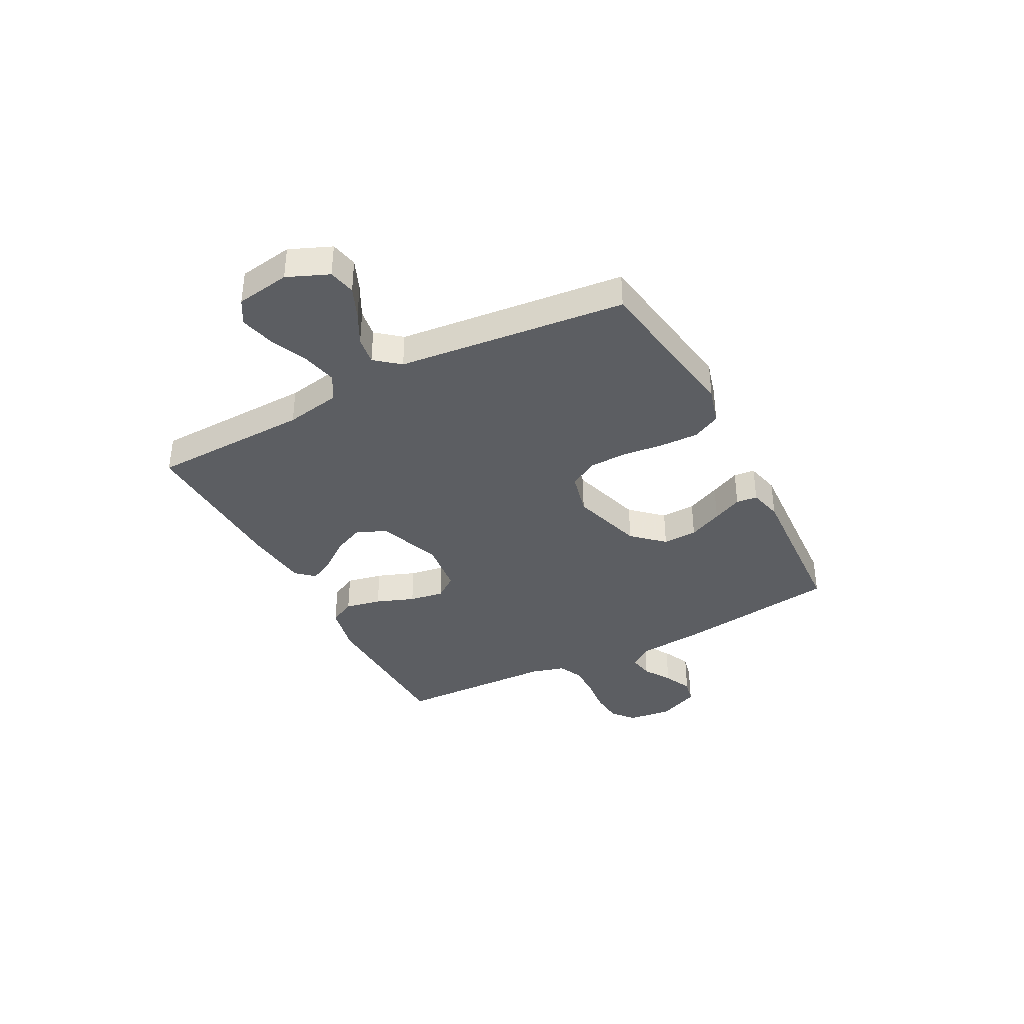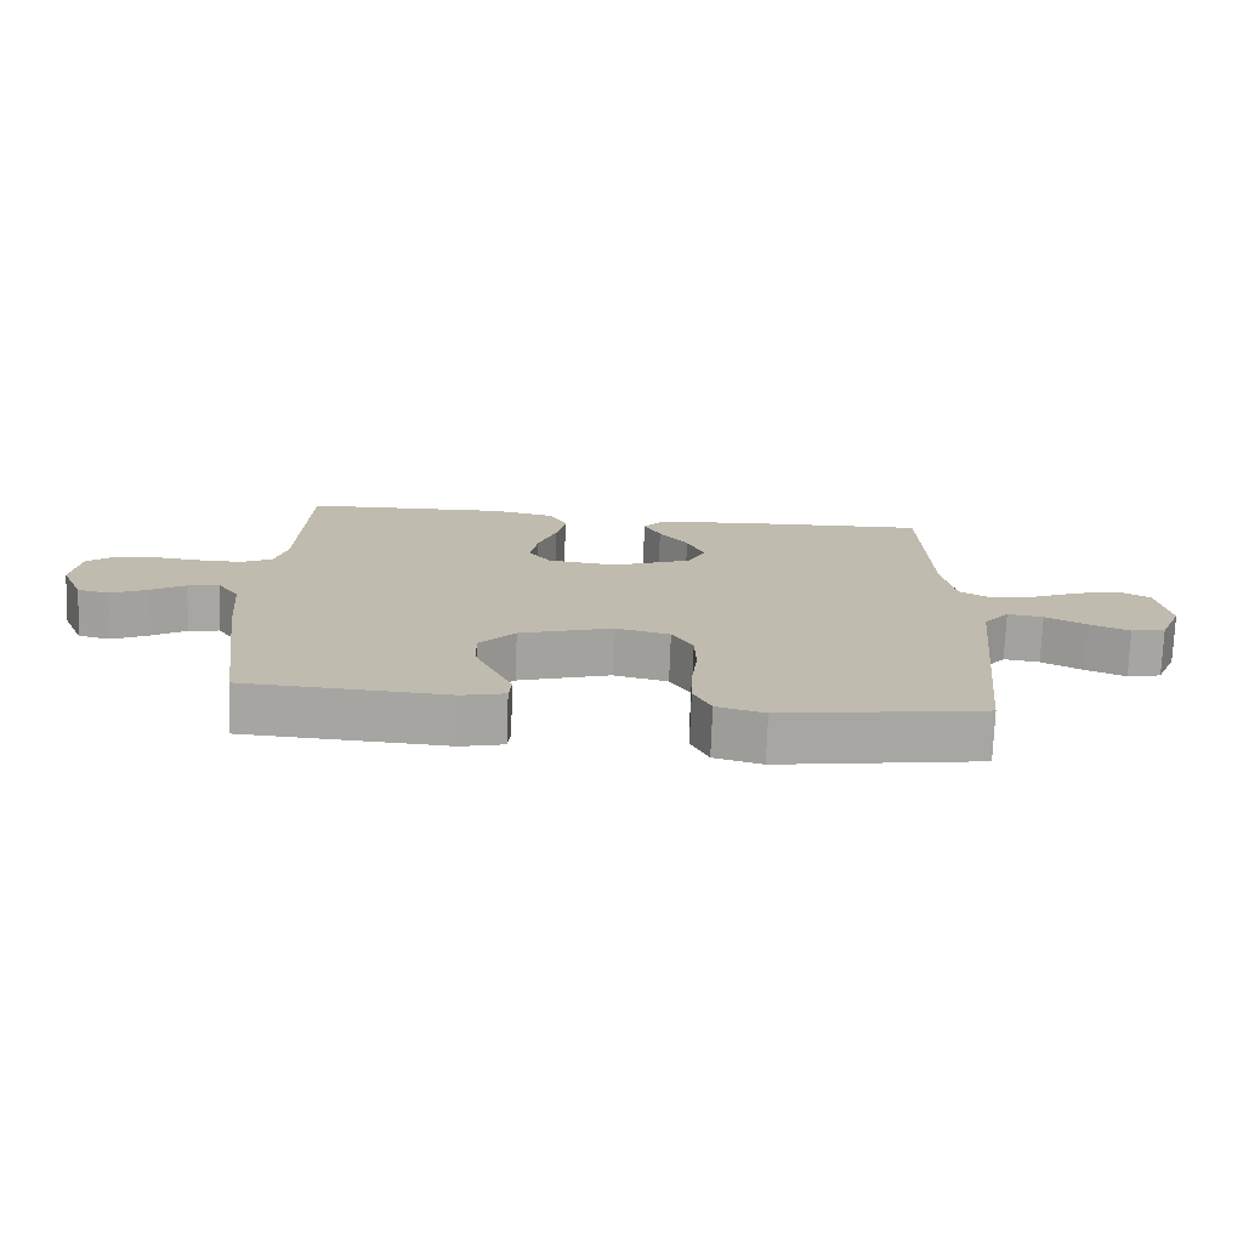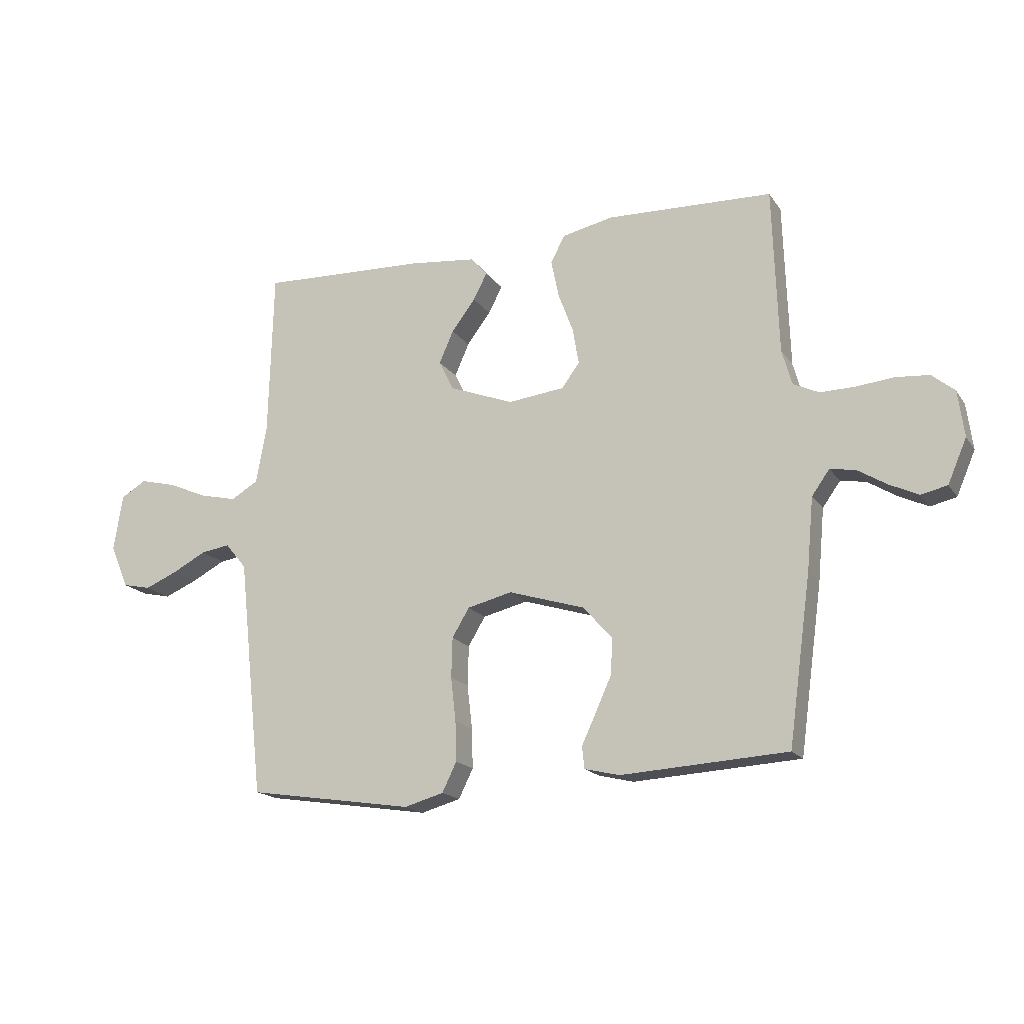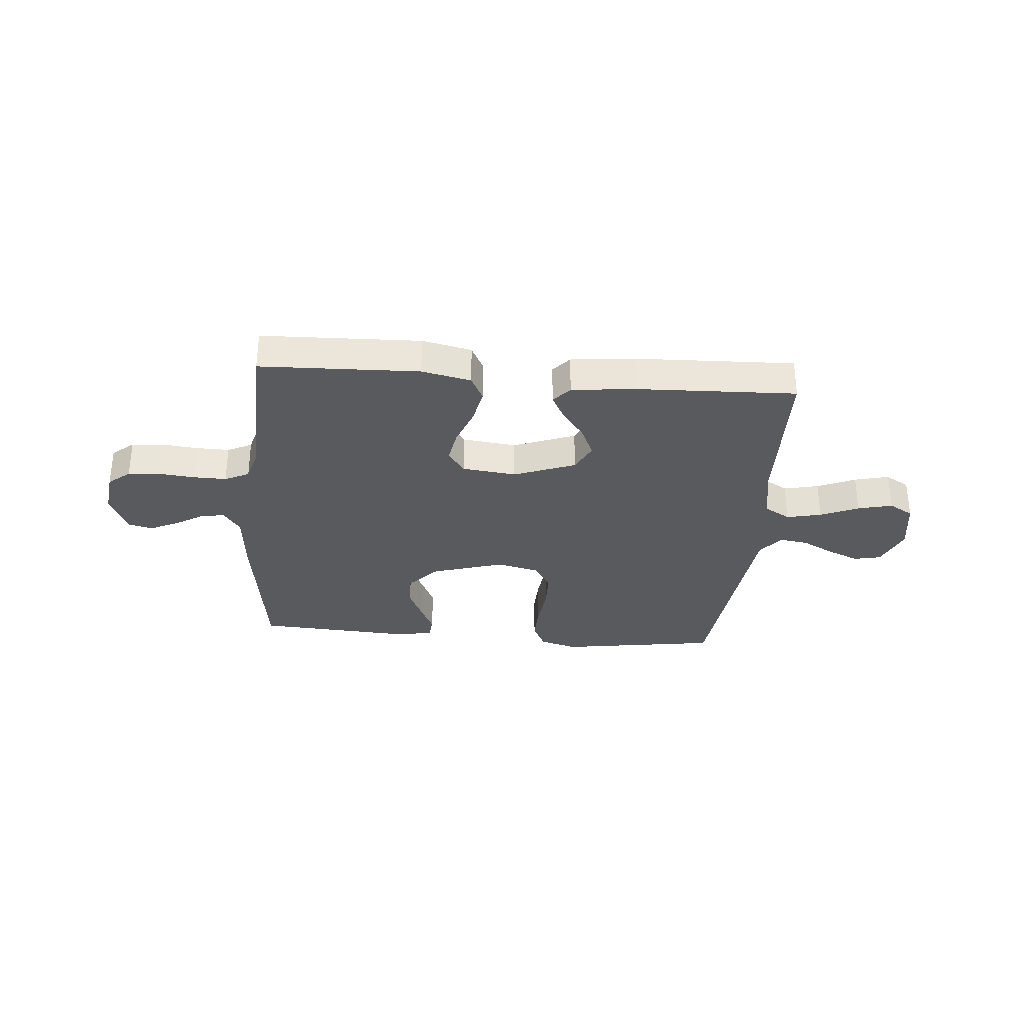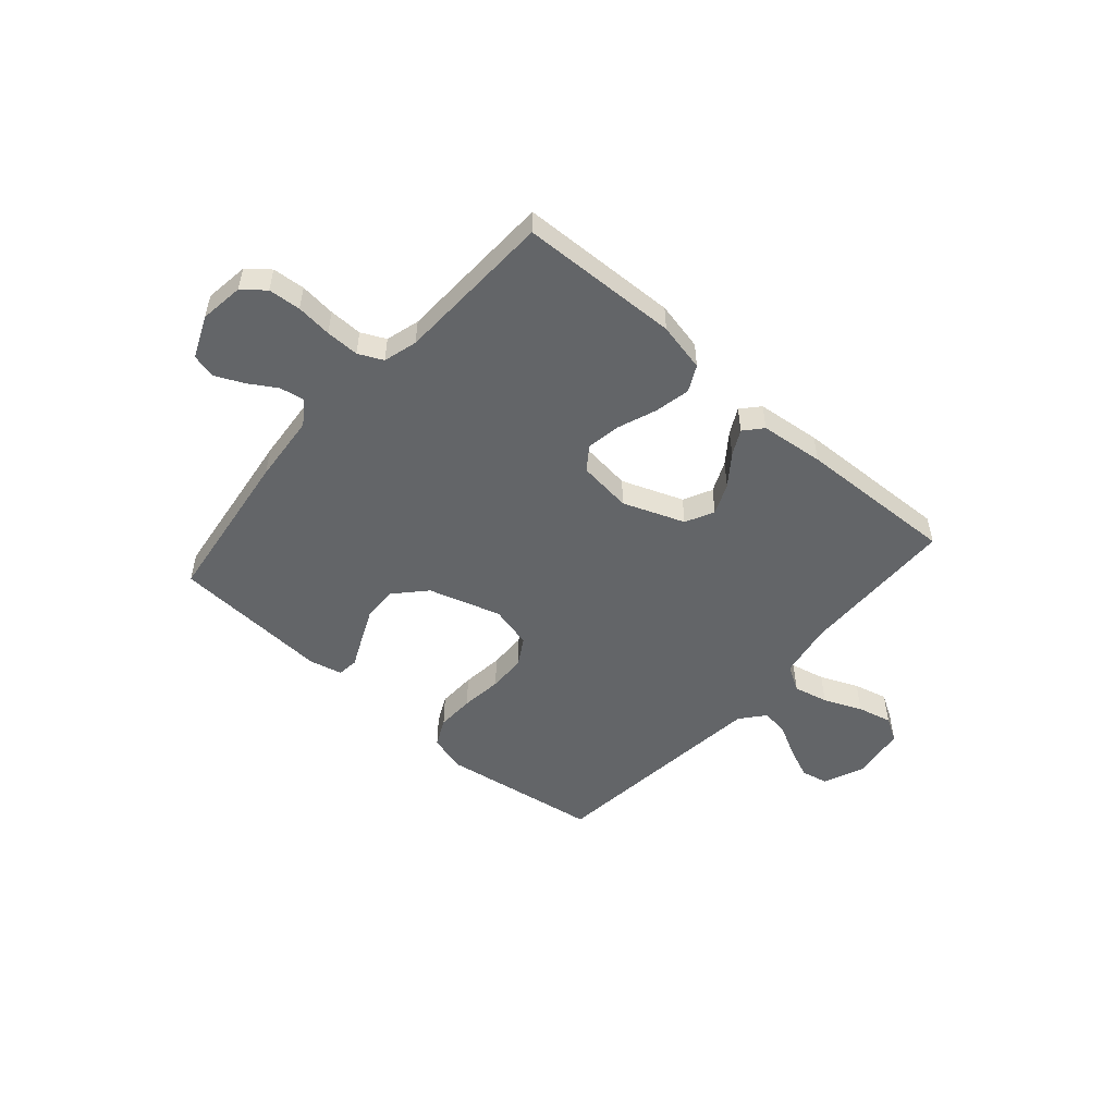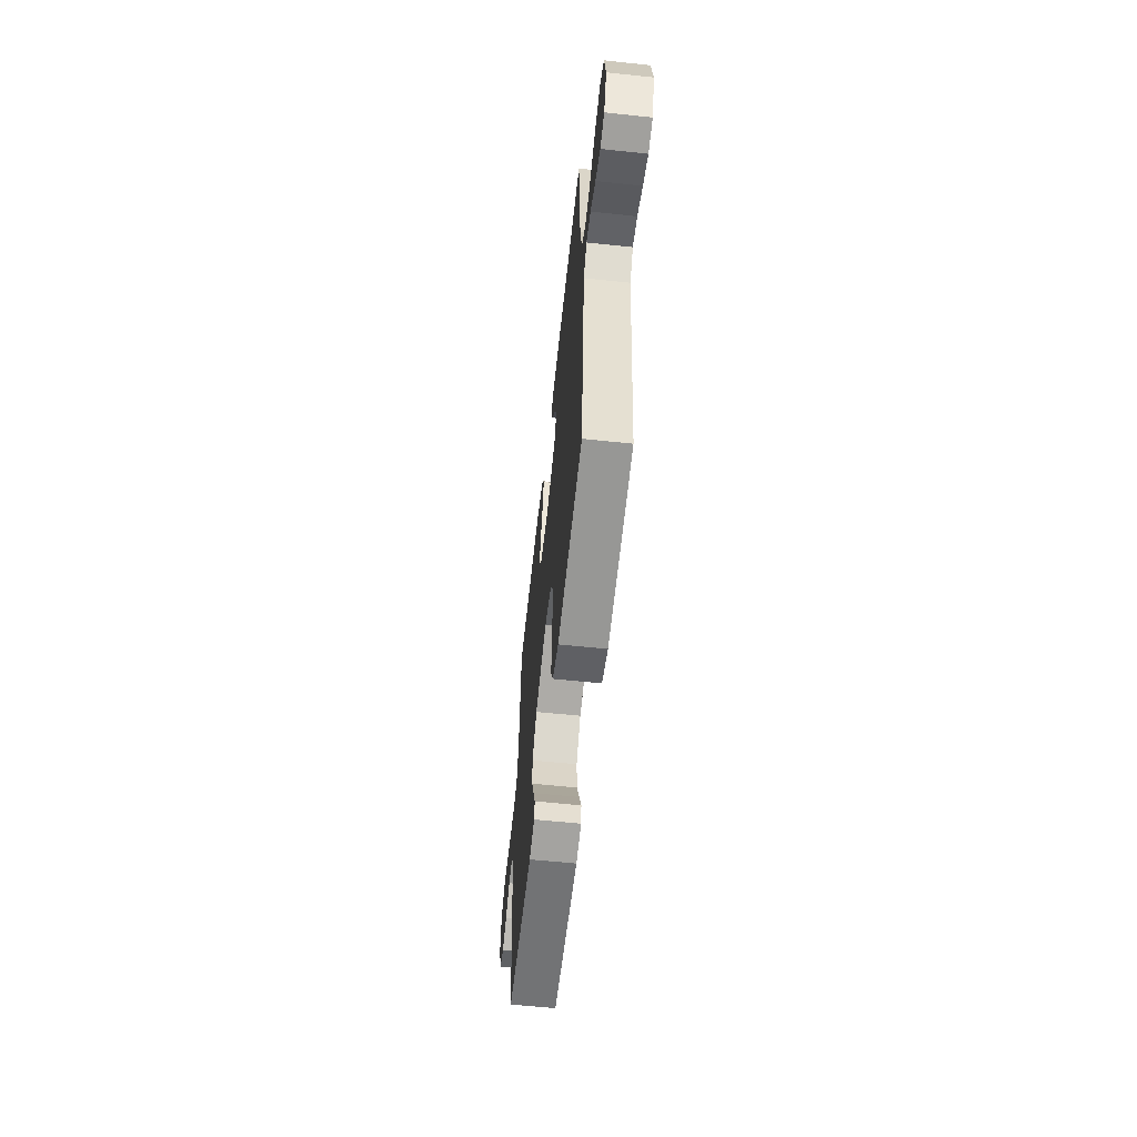
<metadata>
{"format":"obj","ext":"obj","renderer":"f3d","projection":"perspective","resolution":1024,"background":"white","views":[{"elev":-37.6,"azim":117.8,"up":"+Y"},{"elev":-74.1,"azim":-2.2,"up":"+Z"},{"elev":-17.2,"azim":-156.7,"up":"+Z"},{"elev":-31.8,"azim":-4.9,"up":"+Y"},{"elev":-51.4,"azim":-41.3,"up":"+Y"},{"elev":-59.3,"azim":83.8,"up":"+Z"}]}
</metadata>
<code>
v -0.5 0.07 -0.5
v -0.541 0.07 -0.2
v -0.553 0.07 -0.07
v -0.585 0.07 -0.025
v -0.631 0.07 -0.033
v -0.683 0.07 -0.065
v -0.736 0.07 -0.09
v -0.783 0.07 -0.079
v -0.817 0.07 0
v -0.806 0.07 0.083
v -0.765 0.07 0.117
v -0.704 0.07 0.122
v -0.637 0.07 0.115
v -0.574 0.07 0.114
v -0.528 0.07 0.136
v -0.51 0.07 0.2
v -0.5 0.07 0.5
v -0.2 0.07 0.51
v -0.107 0.07 0.49
v -0.082 0.07 0.441
v -0.096 0.07 0.373
v -0.123 0.07 0.301
v -0.134 0.07 0.236
v -0.102 0.07 0.192
v 0 0.07 0.18
v 0.116 0.07 0.224
v 0.143 0.07 0.278
v 0.117 0.07 0.337
v 0.074 0.07 0.394
v 0.049 0.07 0.442
v 0.079 0.07 0.476
v 0.2 0.07 0.489
v 0.5 0.07 0.5
v 0.508 0.07 0.2
v 0.527 0.07 0.096
v 0.576 0.07 0.067
v 0.642 0.07 0.082
v 0.714 0.07 0.113
v 0.779 0.07 0.129
v 0.825 0.07 0.102
v 0.841 0.07 0
v 0.808 0.07 -0.078
v 0.757 0.07 -0.089
v 0.698 0.07 -0.064
v 0.637 0.07 -0.032
v 0.584 0.07 -0.024
v 0.546 0.07 -0.07
v 0.532 0.07 -0.2
v 0.5 0.07 -0.5
v 0.2 0.07 -0.546
v 0.129 0.07 -0.526
v 0.103 0.07 -0.473
v 0.105 0.07 -0.401
v 0.114 0.07 -0.322
v 0.112 0.07 -0.25
v 0.081 0.07 -0.198
v 0 0.07 -0.178
v -0.137 0.07 -0.22
v -0.19 0.07 -0.278
v -0.188 0.07 -0.343
v -0.159 0.07 -0.407
v -0.133 0.07 -0.463
v -0.137 0.07 -0.503
v -0.2 0.07 -0.518
v -0.5 0 -0.5
v -0.541 0 -0.2
v -0.553 0 -0.07
v -0.585 0 -0.025
v -0.631 0 -0.033
v -0.683 0 -0.065
v -0.736 0 -0.09
v -0.783 0 -0.079
v -0.817 0 0
v -0.806 0 0.083
v -0.765 0 0.117
v -0.704 0 0.122
v -0.637 0 0.115
v -0.574 0 0.114
v -0.528 0 0.136
v -0.51 0 0.2
v -0.5 0 0.5
v -0.2 0 0.51
v -0.107 0 0.49
v -0.082 0 0.441
v -0.096 0 0.373
v -0.123 0 0.301
v -0.134 0 0.236
v -0.102 0 0.192
v 0 0 0.18
v 0.116 0 0.224
v 0.143 0 0.278
v 0.117 0 0.337
v 0.074 0 0.394
v 0.049 0 0.442
v 0.079 0 0.476
v 0.2 0 0.489
v 0.5 0 0.5
v 0.508 0 0.2
v 0.527 0 0.096
v 0.576 0 0.067
v 0.642 0 0.082
v 0.714 0 0.113
v 0.779 0 0.129
v 0.825 0 0.102
v 0.841 0 0
v 0.808 0 -0.078
v 0.757 0 -0.089
v 0.698 0 -0.064
v 0.637 0 -0.032
v 0.584 0 -0.024
v 0.546 0 -0.07
v 0.532 0 -0.2
v 0.5 0 -0.5
v 0.2 0 -0.546
v 0.129 0 -0.526
v 0.103 0 -0.473
v 0.105 0 -0.401
v 0.114 0 -0.322
v 0.112 0 -0.25
v 0.081 0 -0.198
v 0 0 -0.178
v -0.137 0 -0.22
v -0.19 0 -0.278
v -0.188 0 -0.343
v -0.159 0 -0.407
v -0.133 0 -0.463
v -0.137 0 -0.503
v -0.2 0 -0.518
f 1 2 3
f 64 1 3
f 63 64 3
f 62 63 3
f 61 62 3
f 60 61 3 4
f 59 60 4
f 58 59 4
f 57 58 4
f 56 57 4
f 52 53 54
f 51 52 54
f 50 51 54
f 49 50 54
f 48 49 54
f 47 48 54 55
f 46 47 55 56
f 43 44 45
f 42 43 45
f 41 42 45
f 40 41 45
f 39 40 45
f 38 39 45
f 37 38 45
f 36 37 45 46
f 46 56 4
f 36 46 4
f 35 36 4
f 32 33 34
f 31 32 34
f 30 31 34
f 29 30 34
f 28 29 34
f 27 28 34 35
f 20 21 22
f 19 20 22
f 18 19 22
f 17 18 22
f 16 17 22
f 15 16 22 23
f 14 15 23 24
f 11 12 13
f 10 11 13
f 9 10 13
f 8 9 13
f 7 8 13
f 6 7 13
f 5 6 13
f 4 5 13 14
f 14 24 25
f 4 14 25
f 35 4 25
f 35 25 26
f 26 27 35
f 67 66 65
f 67 65 128
f 67 128 127
f 67 127 126
f 67 126 125
f 68 67 125 124
f 68 124 123
f 68 123 122
f 68 122 121
f 68 121 120
f 118 117 116
f 118 116 115
f 118 115 114
f 118 114 113
f 118 113 112
f 119 118 112 111
f 120 119 111 110
f 109 108 107
f 109 107 106
f 109 106 105
f 109 105 104
f 109 104 103
f 109 103 102
f 109 102 101
f 110 109 101 100
f 68 120 110
f 68 110 100
f 68 100 99
f 98 97 96
f 98 96 95
f 98 95 94
f 98 94 93
f 98 93 92
f 99 98 92 91
f 86 85 84
f 86 84 83
f 86 83 82
f 86 82 81
f 86 81 80
f 87 86 80 79
f 88 87 79 78
f 77 76 75
f 77 75 74
f 77 74 73
f 77 73 72
f 77 72 71
f 77 71 70
f 77 70 69
f 78 77 69 68
f 89 88 78
f 89 78 68
f 89 68 99
f 90 89 99
f 99 91 90
f 1 65 66 2
f 2 66 67 3
f 3 67 68 4
f 4 68 69 5
f 5 69 70 6
f 6 70 71 7
f 7 71 72 8
f 8 72 73 9
f 9 73 74 10
f 10 74 75 11
f 11 75 76 12
f 12 76 77 13
f 13 77 78 14
f 14 78 79 15
f 15 79 80 16
f 16 80 81 17
f 17 81 82 18
f 18 82 83 19
f 19 83 84 20
f 20 84 85 21
f 21 85 86 22
f 22 86 87 23
f 23 87 88 24
f 24 88 89 25
f 25 89 90 26
f 26 90 91 27
f 27 91 92 28
f 28 92 93 29
f 29 93 94 30
f 30 94 95 31
f 31 95 96 32
f 32 96 97 33
f 33 97 98 34
f 34 98 99 35
f 35 99 100 36
f 36 100 101 37
f 37 101 102 38
f 38 102 103 39
f 39 103 104 40
f 40 104 105 41
f 41 105 106 42
f 42 106 107 43
f 43 107 108 44
f 44 108 109 45
f 45 109 110 46
f 46 110 111 47
f 47 111 112 48
f 48 112 113 49
f 49 113 114 50
f 50 114 115 51
f 51 115 116 52
f 52 116 117 53
f 53 117 118 54
f 54 118 119 55
f 55 119 120 56
f 56 120 121 57
f 57 121 122 58
f 58 122 123 59
f 59 123 124 60
f 60 124 125 61
f 61 125 126 62
f 62 126 127 63
f 63 127 128 64
f 64 128 65 1

</code>
